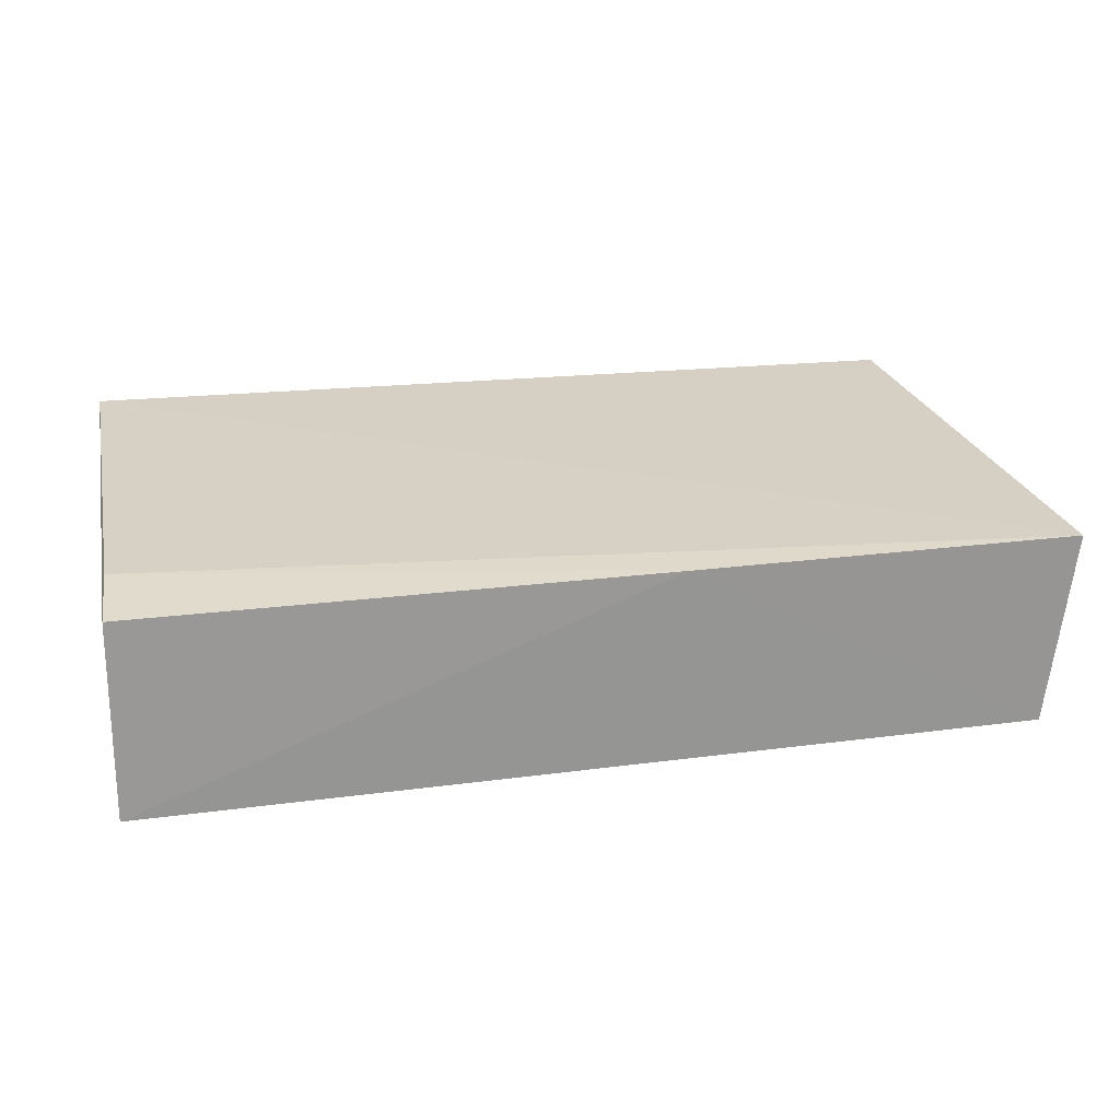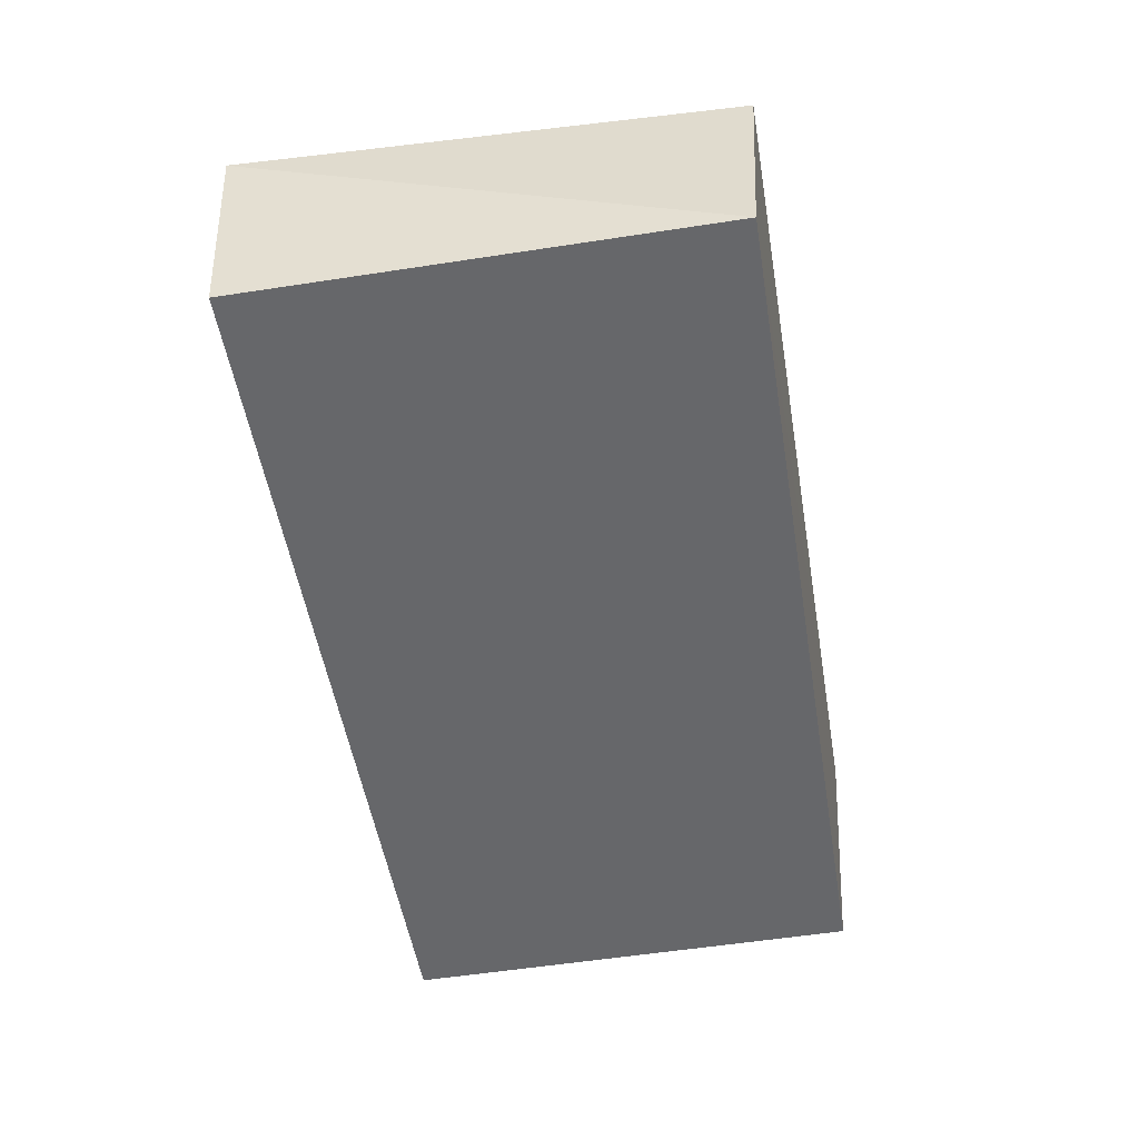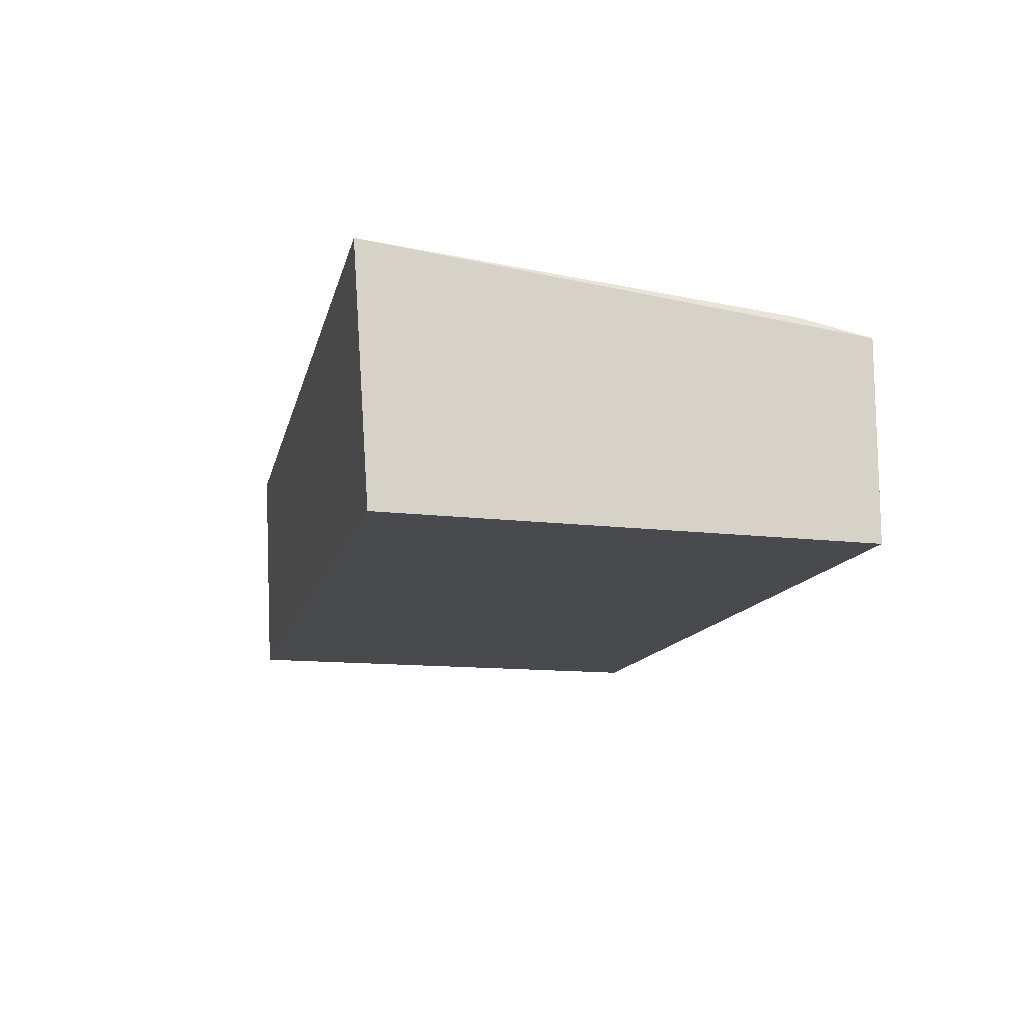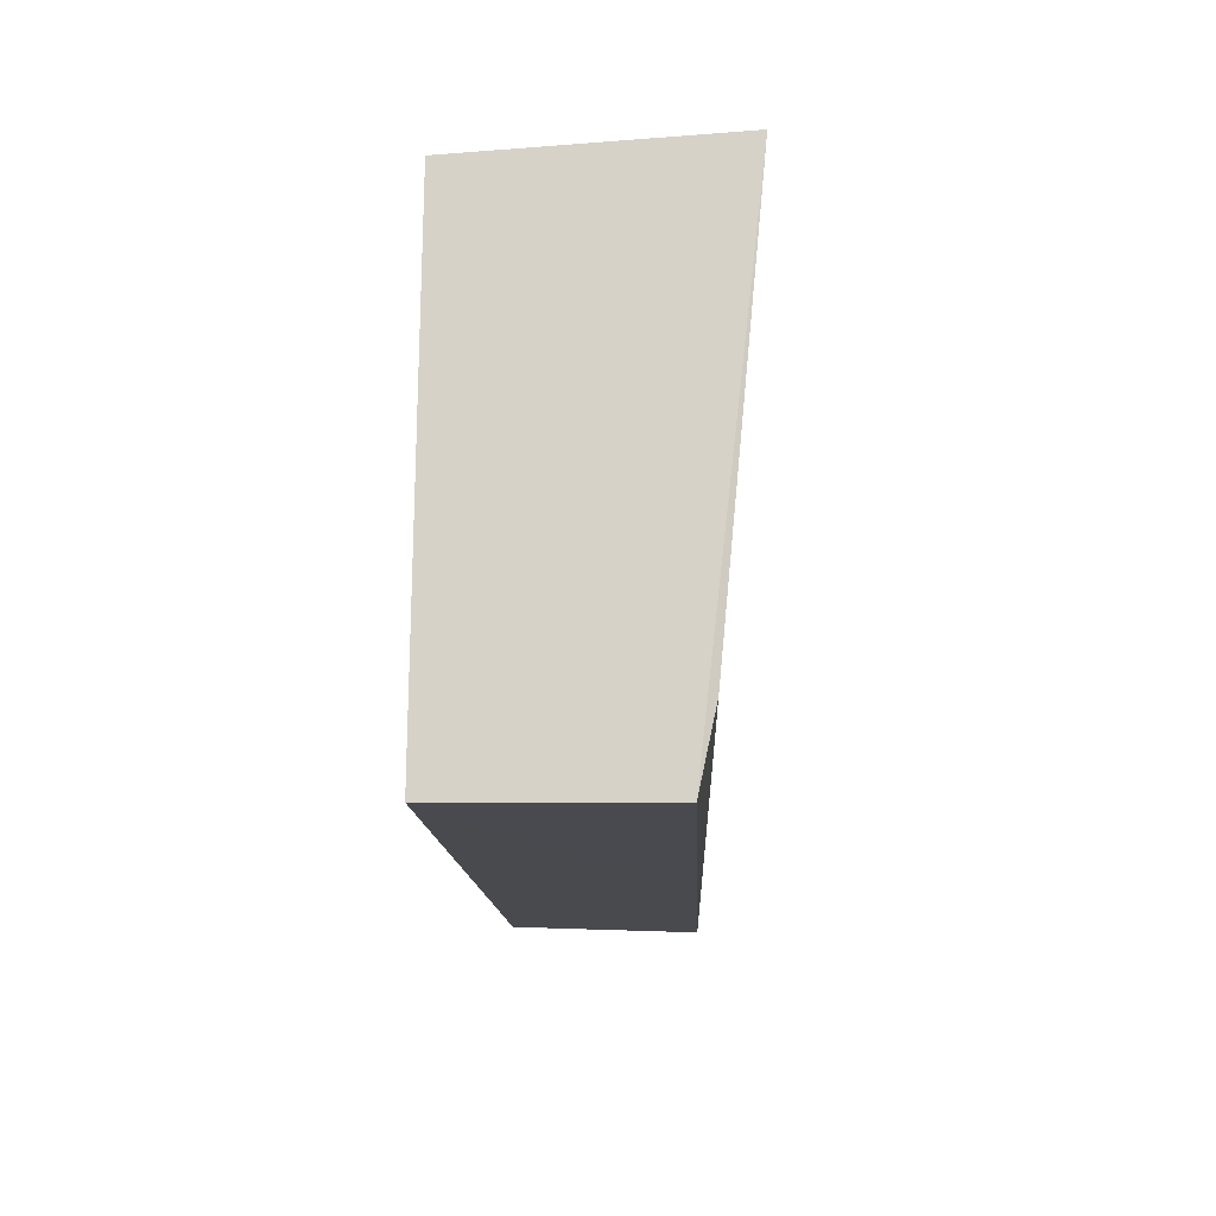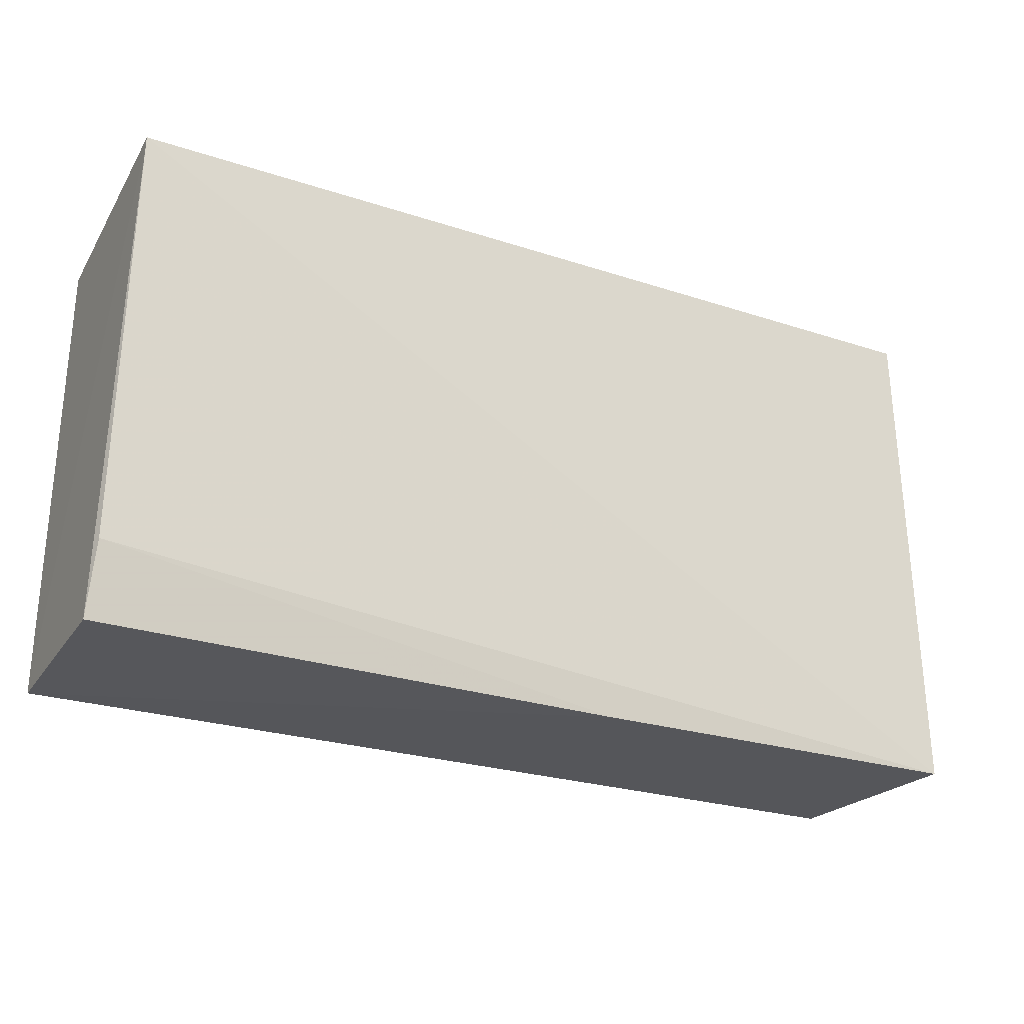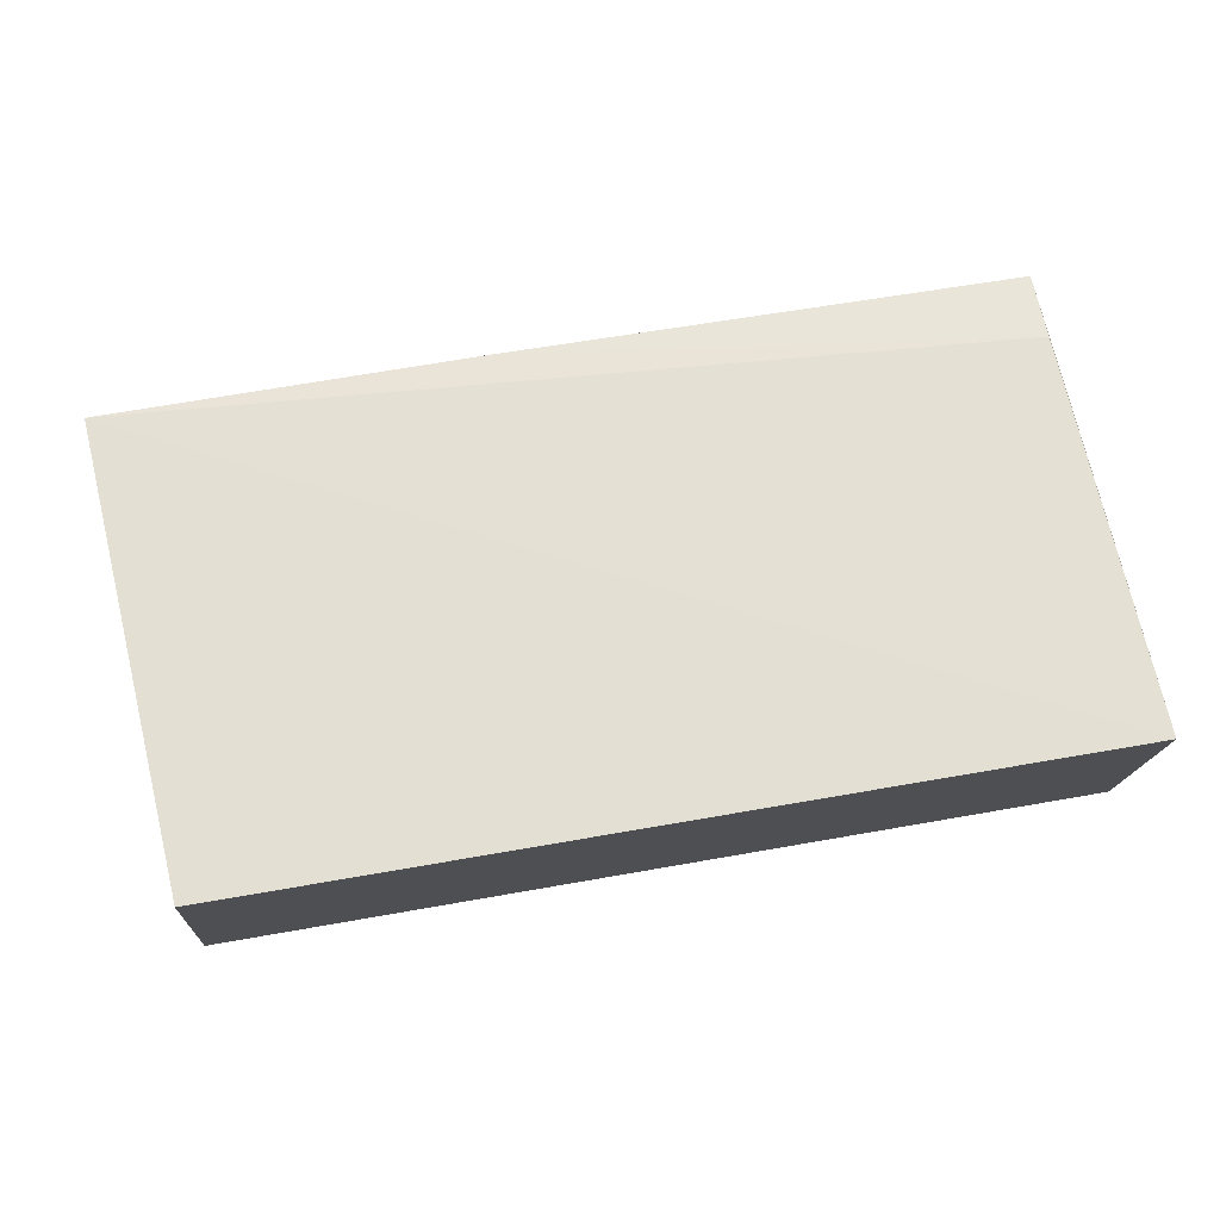
<metadata>
{"format":"obj","ext":"obj","renderer":"f3d","projection":"perspective","resolution":1024,"background":"white","views":[{"elev":21.4,"azim":-11.6,"up":"+Z"},{"elev":-51.2,"azim":99.4,"up":"+Z"},{"elev":-13.8,"azim":-102.7,"up":"+Z"},{"elev":-13.2,"azim":-88.6,"up":"+Y"},{"elev":-27.1,"azim":-26.4,"up":"+Y"},{"elev":70.8,"azim":170.0,"up":"+Z"}]}
</metadata>
<code>
v 0.1244 -0.03405 0.03823
v 0.1299 -0.1006 0.03263
v 0.1264 -0.03577 0.006395
v 0.005023 -0.03577 0.004759
v 0.005439 -0.09012 0.03309
v 0.005043 -0.1 0.00405
v 0.004827 -0.03346 0.03848
v 0.1264 -0.1 0.006212
v 0.005092 -0.1001 0.03095
v 0.07704 -0.1007 0.03197
f 1 2 3
f 6 4 3
f 7 1 3
f 7 3 4
f 7 4 6
f 7 5 2
f 7 2 1
f 8 6 3
f 8 3 2
f 9 7 6
f 9 5 7
f 10 8 2
f 10 6 8
f 10 9 6
f 10 2 5
f 10 5 9

</code>
